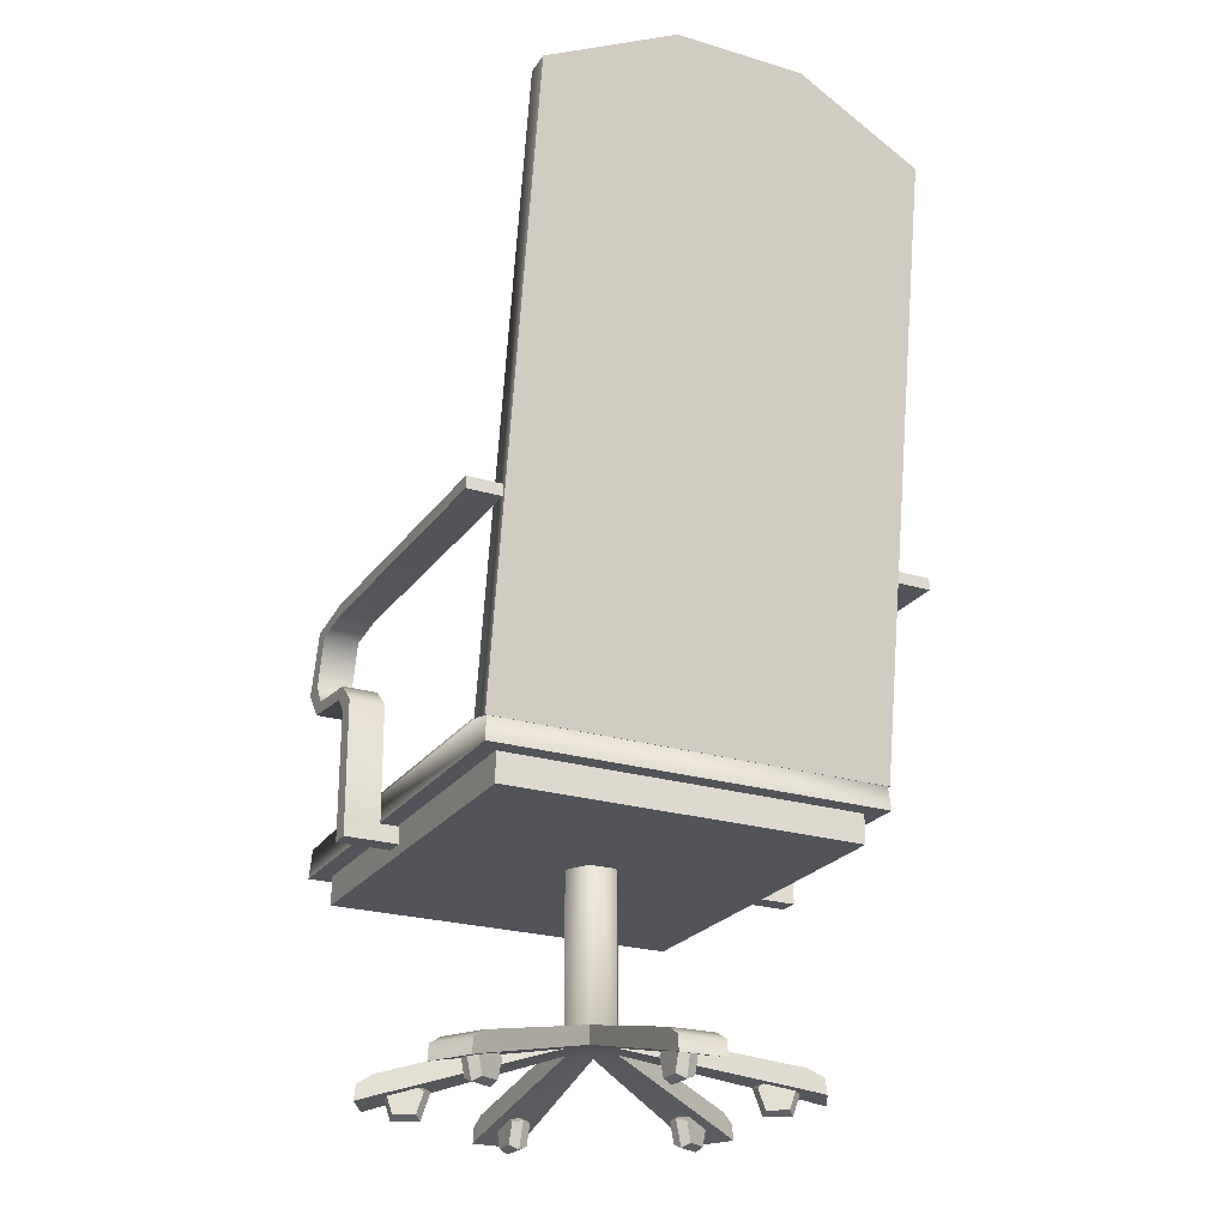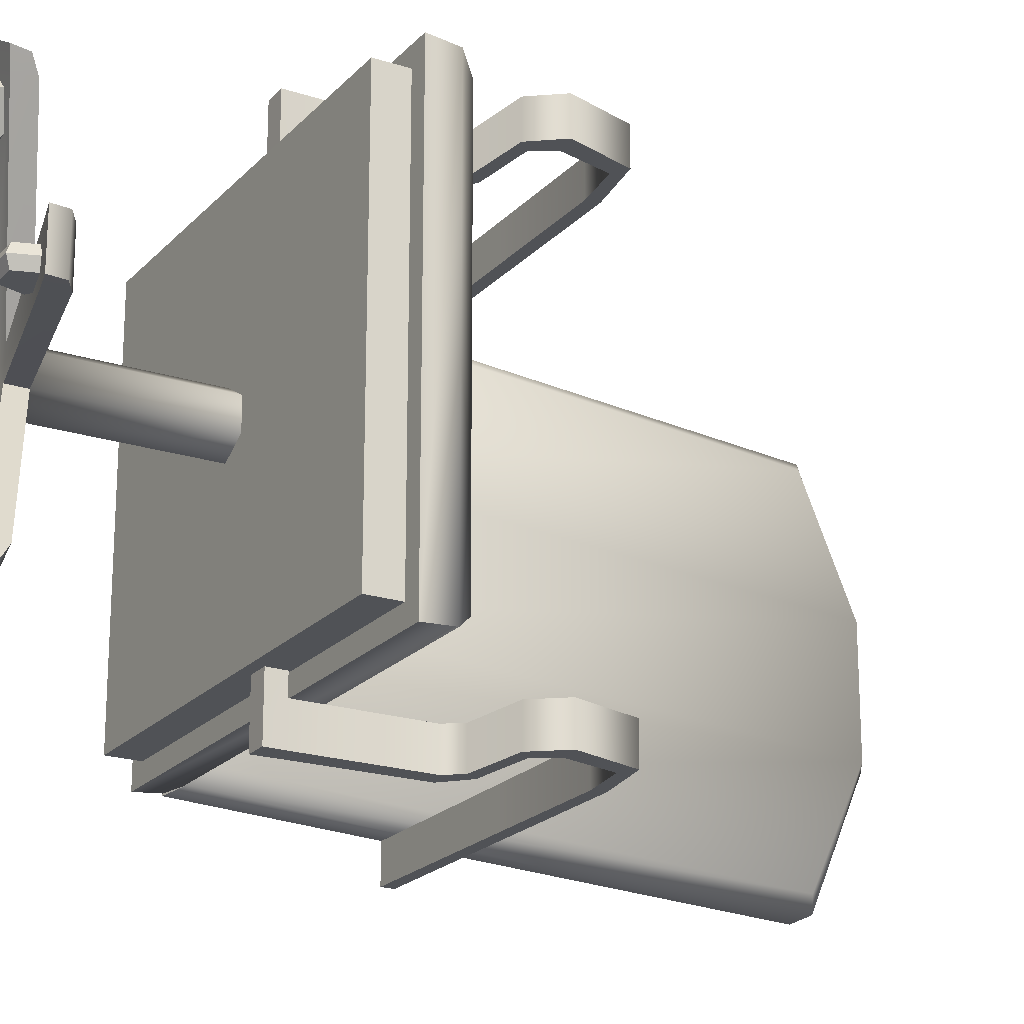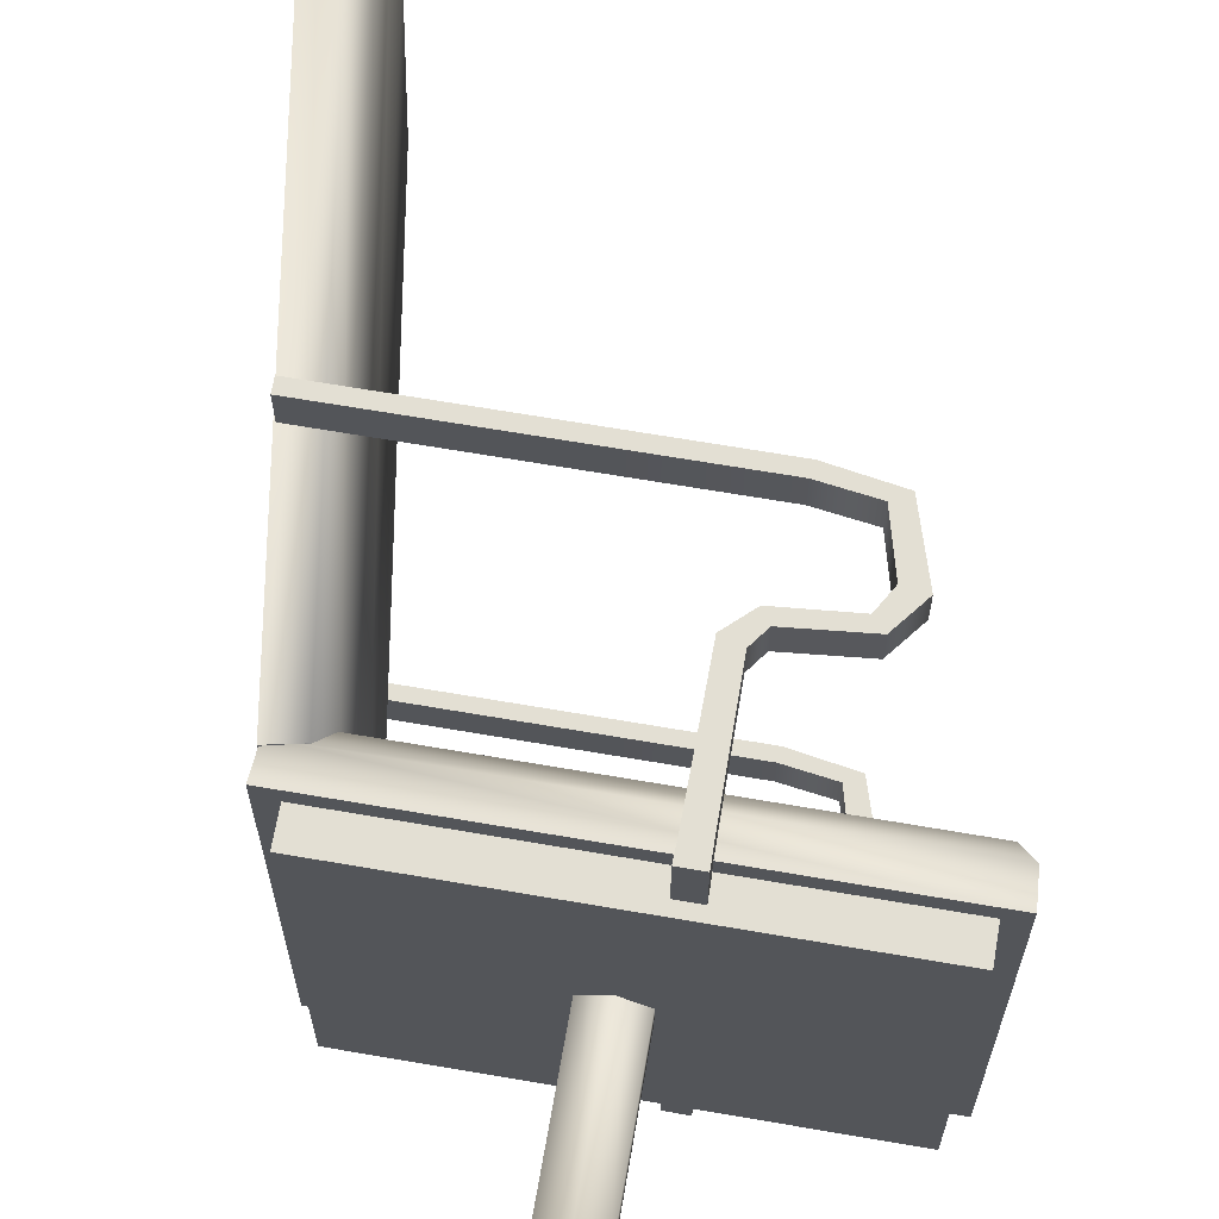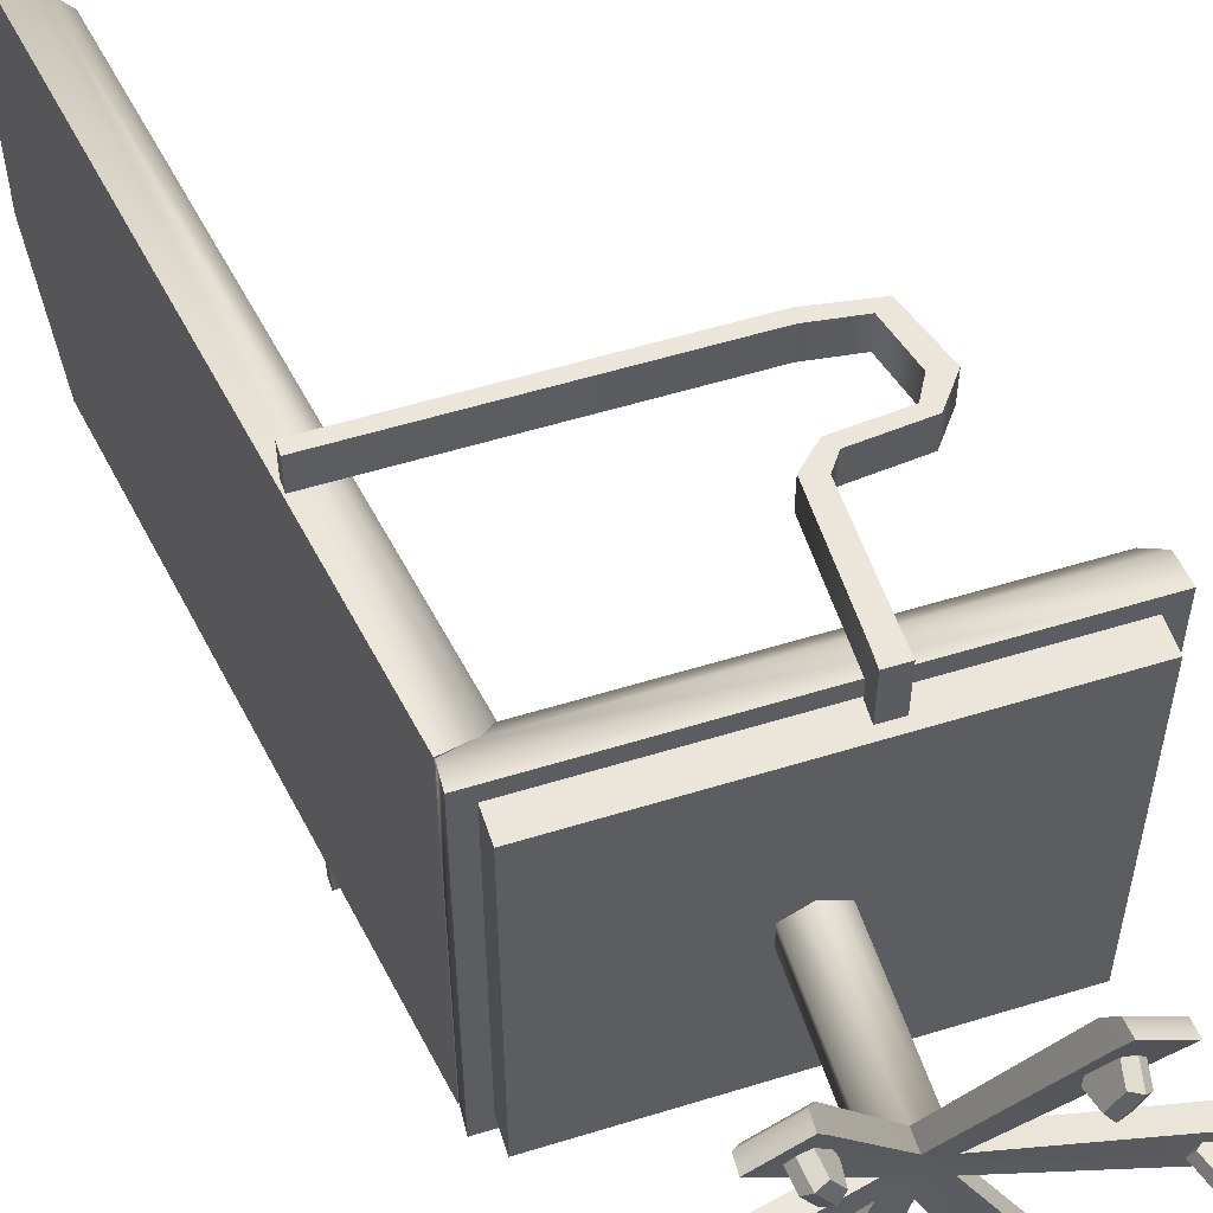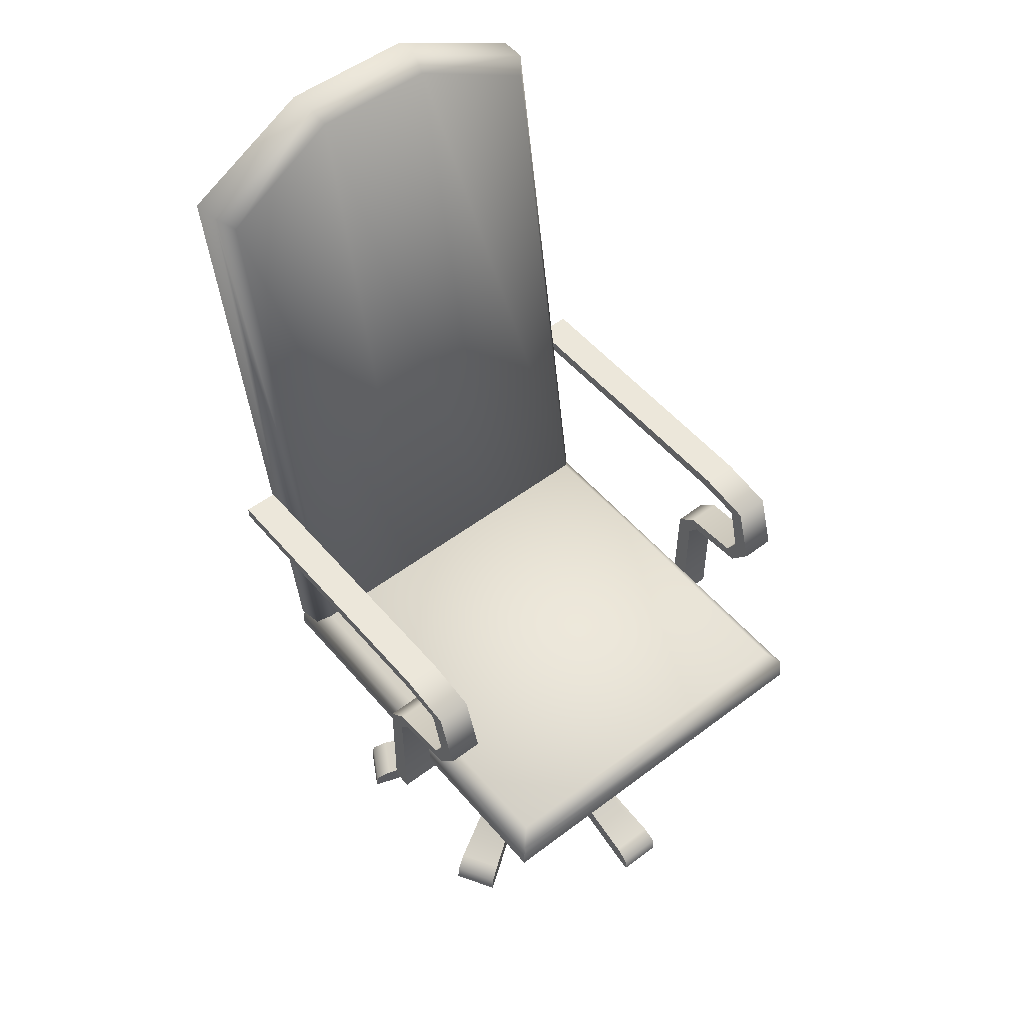
<metadata>
{"format":"obj","ext":"obj","renderer":"f3d","projection":"perspective","resolution":1024,"background":"white","views":[{"elev":-23.8,"azim":-116.6,"up":"+Y"},{"elev":-20.9,"azim":60.1,"up":"+Z"},{"elev":66.9,"azim":9.8,"up":"+Z"},{"elev":55.5,"azim":-18.0,"up":"+Z"},{"elev":52.4,"azim":50.8,"up":"+Y"}]}
</metadata>
<code>
g Schreibtischstuhl_ArbeitsZ
v -0.6776 0.8499 0.6591
v -0.6776 0.8499 -0.6591
v 0.7316 0.8499 0.6591
v 0.7316 0.8499 -0.6591
v -0.6281 0.9944 0.6096
v -0.6706 0.9449 0.6521
v -0.6281 0.9944 -0.6096
v -0.6706 0.9449 -0.6521
v 0.6821 0.9944 0.6096
v 0.7246 0.9449 0.6521
v 0.6821 0.9944 -0.6096
v 0.7246 0.9449 -0.6521
v -0.6187 0.8499 0.6002
v -0.6187 0.8499 -0.6002
v 0.6726 0.8499 0.6002
v 0.6726 0.8499 -0.6002
v -0.6187 0.7533 0.6002
v -0.6187 0.7533 -0.6002
v 0.6726 0.7533 0.6002
v 0.6726 0.7533 -0.6002
v -0.9964 2.923 0.6591
v -0.9964 2.923 -0.6591
v -0.6743 0.9268 0.6591
v -0.6743 0.9268 -0.6591
v -0.8459 2.897 0.6096
v -0.9015 2.931 0.6521
v -0.8459 2.897 -0.6096
v -0.9015 2.931 -0.6521
v -0.5396 0.9987 0.6096
v -0.5816 0.9488 0.6521
v -0.5396 0.9987 -0.6096
v -0.5816 0.9488 -0.6521
v -1.03 3.128 -0.2197
v -1.03 3.128 0.2197
v -0.6743 0.9268 0.2197
v -0.6743 0.9268 -0.2197
v -0.8791 3.102 0.2032
v -0.8791 3.102 -0.2032
v -0.9347 3.137 -0.2174
v -0.9347 3.137 0.2174
v -0.5396 0.9987 -0.2032
v -0.5396 0.9987 0.2032
v -0.5816 0.9488 0.2174
v -0.5816 0.9488 -0.2174
v 0 0.9376 -0.09054
v 0.07841 0.9376 -0.04527
v 0.07841 0.9376 0.04527
v -0 0.9376 0.09054
v -0.07841 0.9376 0.04527
v -0.07841 0.9376 -0.04527
v 0 0.2596 -0.09054
v -0 0.2596 0.09054
v -0.07841 0.2596 -0.04527
v 0.5497 0.126 -0.001965
v 0.477 0.08541 -0.001965
v 0.5048 -0 -0.001965
v 0.5946 -0 -0.001965
v 0.6223 0.08541 -0.001965
v 0.4926 0.08035 0.02856
v 0.5497 0.1218 0.02856
v 0.5144 0.01324 0.02856
v 0.585 0.01324 0.02856
v 0.6068 0.08035 0.02856
v 0.4926 0.08035 -0.03315
v 0.5497 0.1218 -0.03315
v 0.5144 0.01324 -0.03315
v 0.585 0.01324 -0.03315
v 0.6068 0.08035 -0.03315
v 0.2731 0.126 -0.477
v 0.2368 0.08541 -0.4141
v 0.2507 -0 -0.4381
v 0.2956 -0 -0.5159
v 0.3095 0.08541 -0.5399
v 0.271 0.08035 -0.4123
v 0.2996 0.1218 -0.4618
v 0.2819 0.01324 -0.4312
v 0.3172 0.01324 -0.4923
v 0.3281 0.08035 -0.5112
v 0.2176 0.08035 -0.4432
v 0.2461 0.1218 -0.4926
v 0.2285 0.01324 -0.4621
v 0.2638 0.01324 -0.5232
v 0.2747 0.08035 -0.5421
v -0.2765 0.126 -0.4751
v -0.2402 0.08541 -0.4121
v -0.2541 -0 -0.4362
v -0.299 -0 -0.514
v -0.3129 0.08541 -0.538
v -0.2216 0.08035 -0.4409
v -0.2501 0.1218 -0.4903
v -0.2325 0.01324 -0.4598
v -0.2678 0.01324 -0.5209
v -0.2787 0.08035 -0.5398
v -0.275 0.08035 -0.41
v -0.3036 0.1218 -0.4595
v -0.2859 0.01324 -0.4289
v -0.3212 0.01324 -0.49
v -0.3321 0.08035 -0.5089
v -0.5497 0.126 0.001965
v -0.477 0.08541 0.001965
v -0.5048 -0 0.001965
v -0.5946 -0 0.001965
v -0.6223 0.08541 0.001965
v -0.4926 0.08035 -0.02856
v -0.5497 0.1218 -0.02856
v -0.5144 0.01324 -0.02856
v -0.585 0.01324 -0.02856
v -0.6068 0.08035 -0.02856
v -0.4926 0.08035 0.03315
v -0.5497 0.1218 0.03315
v -0.5144 0.01324 0.03315
v -0.585 0.01324 0.03315
v -0.6068 0.08035 0.03315
v -0.2731 0.126 0.477
v -0.2368 0.08541 0.4141
v -0.2507 -0 0.4381
v -0.2956 -0 0.5159
v -0.3095 0.08541 0.5399
v -0.271 0.08035 0.4123
v -0.2996 0.1218 0.4618
v -0.2819 0.01324 0.4312
v -0.3172 0.01324 0.4923
v -0.3281 0.08035 0.5112
v -0.2176 0.08035 0.4432
v -0.2461 0.1218 0.4926
v -0.2285 0.01324 0.4621
v -0.2638 0.01324 0.5232
v -0.2747 0.08035 0.5421
v 0.2765 0.126 0.4751
v 0.2402 0.08541 0.4121
v 0.2541 -0 0.4362
v 0.299 -0 0.514
v 0.3129 0.08541 0.538
v 0.2216 0.08035 0.4409
v 0.2501 0.1218 0.4903
v 0.2325 0.01324 0.4598
v 0.2678 0.01324 0.5209
v 0.2787 0.08035 0.5398
v 0.275 0.08035 0.41
v 0.3036 0.1218 0.4595
v 0.2859 0.01324 0.4289
v 0.3212 0.01324 0.49
v 0.3321 0.08035 0.5089
v 0.07841 0.1997 -0.04527
v 0.07841 0.2596 -0.04527
v 0.695 0.04514 0.07528
v 0.6887 0.09643 0.07527
v 0.695 0.04514 -0.07751
v 0.6887 0.09643 -0.07752
v 0.6374 0.06049 -0.07571
v 0.6382 0.1258 -0.07571
v 0.6374 0.06049 0.07372
v 0.6382 0.1258 0.07371
v 0.4127 0.04514 -0.5642
v 0.4095 0.09643 -0.5588
v 0.2804 0.04514 -0.6406
v 0.2772 0.09643 -0.6352
v 0.2531 0.06049 -0.5898
v 0.2535 0.1258 -0.5905
v 0.3825 0.06049 -0.5151
v 0.3829 0.1258 -0.5158
v -0 0.1997 -0.09054
v -0.2823 0.04514 -0.6395
v -0.2792 0.09643 -0.6341
v -0.4146 0.04514 -0.5631
v -0.4115 0.09643 -0.5577
v -0.3843 0.06049 -0.5141
v -0.3847 0.1258 -0.5148
v -0.2549 0.06049 -0.5889
v -0.2553 0.1258 -0.5895
v -0.07841 0.1997 -0.04527
v -0.695 0.04514 -0.07528
v -0.6887 0.09643 -0.07527
v -0.695 0.04514 0.07751
v -0.6887 0.09643 0.07752
v -0.6374 0.06049 0.07571
v -0.6382 0.1258 0.07571
v -0.6374 0.06049 -0.07372
v -0.6382 0.1258 -0.07371
v -0.07841 0.1997 0.04527
v -0.07841 0.2596 0.04527
v -0 0.1997 0.09054
v -0.4127 0.04514 0.5642
v -0.4095 0.09643 0.5588
v -0.2804 0.04514 0.6406
v -0.2772 0.09643 0.6352
v -0.2531 0.06049 0.5898
v -0.2535 0.1258 0.5905
v -0.3825 0.06049 0.5151
v -0.3829 0.1258 0.5158
v 0.07841 0.1997 0.04527
v 0.07841 0.2596 0.04527
v 0.2823 0.04514 0.6395
v 0.2792 0.09643 0.6341
v 0.4146 0.04514 0.5631
v 0.4115 0.09643 0.5577
v 0.3843 0.06049 0.5141
v 0.3847 0.1258 0.5148
v 0.2549 0.06049 0.5889
v 0.2553 0.1258 0.5895
v -0.7707 1.594 -0.7764
v -0.7707 1.555 -0.7764
v -0.7707 1.555 -0.6611
v -0.7707 1.594 -0.6611
v -0.1878 1.594 -0.7764
v -0.1878 1.555 -0.7764
v -0.1878 1.555 -0.6611
v -0.1878 1.594 -0.6611
v 0.2229 1.594 -0.7764
v 0.2167 1.555 -0.7764
v 0.2167 1.555 -0.6611
v 0.2229 1.594 -0.6611
v 0.4077 1.563 -0.7764
v 0.3625 1.534 -0.7764
v 0.3625 1.534 -0.6611
v 0.4077 1.563 -0.6611
v 0.468 1.368 -0.7764
v 0.4034 1.377 -0.7764
v 0.4034 1.377 -0.6611
v 0.468 1.368 -0.6611
v 0.3982 1.278 -0.7764
v 0.366 1.313 -0.7764
v 0.366 1.313 -0.6611
v 0.3982 1.278 -0.6611
v 0.1939 1.259 -0.7764
v 0.17 1.295 -0.7764
v 0.17 1.295 -0.6611
v 0.1939 1.259 -0.6611
v 0.1583 1.21 -0.7764
v 0.1006 1.23 -0.7764
v 0.1006 1.23 -0.6611
v 0.1583 1.21 -0.6611
v 0.1609 0.7874 -0.7764
v 0.09427 0.7875 -0.7764
v 0.09427 0.7875 -0.6611
v 0.1609 0.7874 -0.6611
v 0.09647 0.8441 -0.7764
v 0.09647 0.8441 -0.6611
v 0.16 0.8441 -0.7764
v 0.16 0.8441 -0.6611
v 0.09647 0.8441 -0.5484
v 0.09427 0.7875 -0.5484
v 0.1609 0.7874 -0.5484
v 0.16 0.8441 -0.5484
v -0.7707 1.594 0.7764
v -0.7707 1.555 0.7764
v -0.7707 1.555 0.6611
v -0.7707 1.594 0.6611
v -0.1878 1.594 0.7764
v -0.1878 1.555 0.7764
v -0.1878 1.555 0.6611
v -0.1878 1.594 0.6611
v 0.2229 1.594 0.7764
v 0.2167 1.555 0.7764
v 0.2167 1.555 0.6611
v 0.2229 1.594 0.6611
v 0.4077 1.563 0.7764
v 0.3625 1.534 0.7764
v 0.3625 1.534 0.6611
v 0.4077 1.563 0.6611
v 0.468 1.368 0.7764
v 0.4034 1.377 0.7764
v 0.4034 1.377 0.6611
v 0.468 1.368 0.6611
v 0.3982 1.278 0.7764
v 0.366 1.313 0.7764
v 0.366 1.313 0.6611
v 0.3982 1.278 0.6611
v 0.1939 1.259 0.7764
v 0.17 1.295 0.7764
v 0.17 1.295 0.6611
v 0.1939 1.259 0.6611
v 0.1583 1.21 0.7764
v 0.1006 1.23 0.7764
v 0.1006 1.23 0.6611
v 0.1583 1.21 0.6611
v 0.1609 0.7874 0.7764
v 0.09427 0.7875 0.7764
v 0.09427 0.7875 0.6611
v 0.1609 0.7874 0.6611
v 0.09647 0.8441 0.7764
v 0.09647 0.8441 0.6611
v 0.16 0.8441 0.7764
v 0.16 0.8441 0.6611
v 0.09647 0.8441 0.5484
v 0.09427 0.7875 0.5484
v 0.1609 0.7874 0.5484
v 0.16 0.8441 0.5484
f 54 58 68 65
f 60 59 61 62 63
f 58 54 60 63
f 56 57 62 61
f 54 55 59 60
f 57 58 63 62
f 55 56 61 59
f 65 68 67 66 64
f 57 56 66 67
f 55 54 65 64
f 58 57 67 68
f 56 55 64 66
f 69 73 83 80
f 75 74 76 77 78
f 73 69 75 78
f 71 72 77 76
f 69 70 74 75
f 72 73 78 77
f 70 71 76 74
f 80 83 82 81 79
f 72 71 81 82
f 70 69 80 79
f 73 72 82 83
f 71 70 79 81
f 84 88 98 95
f 90 89 91 92 93
f 88 84 90 93
f 86 87 92 91
f 84 85 89 90
f 87 88 93 92
f 85 86 91 89
f 95 98 97 96 94
f 87 86 96 97
f 85 84 95 94
f 88 87 97 98
f 86 85 94 96
f 99 103 113 110
f 105 104 106 107 108
f 103 99 105 108
f 101 102 107 106
f 99 100 104 105
f 102 103 108 107
f 100 101 106 104
f 110 113 112 111 109
f 102 101 111 112
f 100 99 110 109
f 103 102 112 113
f 101 100 109 111
f 114 118 128 125
f 120 119 121 122 123
f 118 114 120 123
f 116 117 122 121
f 114 115 119 120
f 117 118 123 122
f 115 116 121 119
f 125 128 127 126 124
f 117 116 126 127
f 115 114 125 124
f 118 117 127 128
f 116 115 124 126
f 129 133 143 140
f 135 134 136 137 138
f 133 129 135 138
f 131 132 137 136
f 129 130 134 135
f 132 133 138 137
f 130 131 136 134
f 140 143 142 141 139
f 132 131 141 142
f 130 129 140 139
f 133 132 142 143
f 131 130 139 141
f 11 7 5 9
f 4 12 10 3
f 1 6 8 2
f 2 8 12 4
f 5 7 8 6
f 7 11 12 8
f 11 9 10 12
f 9 5 6 10
f 3 10 6 1
f 4 3 15 16
f 1 2 14 13
f 3 1 13 15
f 2 4 16 14
f 16 15 19 20
f 13 14 18 17
f 15 13 17 19
f 14 16 20 18
f 42 37 25 29
f 35 43 30 23
f 33 39 28 22
f 22 28 32 24
f 38 27 28 39
f 27 31 32 28
f 42 29 30 43
f 29 25 26 30
f 23 30 26 21
f 34 35 23 21
f 22 24 36 33
f 33 36 35 34
f 31 41 44 32
f 41 42 43 44
f 25 37 40 26
f 37 38 39 40
f 21 26 40 34
f 34 40 39 33
f 24 32 44 36
f 36 44 43 35
f 31 27 38 41
f 41 38 37 42
f 51 45 46 145
f 145 46 47 192
f 192 47 48 52
f 52 48 49 181
f 46 45 50 49 48 47
f 181 49 50 53
f 53 50 45 51
f 150 151 149 148
f 148 149 147 146
f 152 153 192 191
f 151 145 192 153
f 149 151 153 147
f 146 147 153 152
f 144 145 151 150
f 158 159 157 156
f 156 157 155 154
f 160 161 145 144
f 159 51 145 161
f 157 159 161 155
f 154 155 161 160
f 162 51 159 158
f 167 168 166 165
f 165 166 164 163
f 169 170 51 162
f 168 53 51 170
f 166 168 170 164
f 163 164 170 169
f 171 53 168 167
f 176 177 175 174
f 174 175 173 172
f 178 179 53 171
f 177 181 53 179
f 175 177 179 173
f 172 173 179 178
f 180 181 177 176
f 187 188 186 185
f 185 186 184 183
f 189 190 181 180
f 188 52 181 190
f 186 188 190 184
f 183 184 190 189
f 182 52 188 187
f 197 198 196 195
f 195 196 194 193
f 199 200 52 182
f 198 192 52 200
f 196 198 200 194
f 193 194 200 199
f 191 192 198 197
f 201 204 208 205
f 202 201 205 206
f 203 202 206 207
f 204 203 207 208
f 205 208 212 209
f 206 205 209 210
f 207 206 210 211
f 208 207 211 212
f 209 212 216 213
f 210 209 213 214
f 211 210 214 215
f 212 211 215 216
f 213 216 220 217
f 214 213 217 218
f 215 214 218 219
f 216 215 219 220
f 217 220 224 221
f 218 217 221 222
f 219 218 222 223
f 220 219 223 224
f 221 224 228 225
f 222 221 225 226
f 223 222 226 227
f 224 223 227 228
f 225 228 232 229
f 226 225 229 230
f 227 226 230 231
f 228 227 231 232
f 239 240 236 233
f 237 239 233 234
f 238 237 234 235
f 236 240 244 243
f 232 231 238 240
f 231 230 237 238
f 230 229 239 237
f 229 232 240 239
f 238 235 242 241
f 245 249 252 248
f 246 250 249 245
f 247 251 250 246
f 248 252 251 247
f 249 253 256 252
f 250 254 253 249
f 251 255 254 250
f 252 256 255 251
f 253 257 260 256
f 254 258 257 253
f 255 259 258 254
f 256 260 259 255
f 257 261 264 260
f 258 262 261 257
f 259 263 262 258
f 260 264 263 259
f 261 265 268 264
f 262 266 265 261
f 263 267 266 262
f 264 268 267 263
f 265 269 272 268
f 266 270 269 265
f 267 271 270 266
f 268 272 271 267
f 269 273 276 272
f 270 274 273 269
f 271 275 274 270
f 272 276 275 271
f 283 277 280 284
f 281 278 277 283
f 282 279 278 281
f 280 287 288 284
f 276 284 282 275
f 275 282 281 274
f 274 281 283 273
f 273 283 284 276
f 282 285 286 279
f 18 20 19 17
f 233 236 235 234
f 243 242 235 236
f 277 278 279 280
f 287 280 279 286
f 195 193 199 197
f 197 199 182 191
f 148 146 152 150
f 150 152 191 144
f 156 154 160 158
f 158 160 144 162
f 167 169 162 171
f 163 169 167 165
f 176 178 171 180
f 172 178 176 174
f 187 189 180 182
f 183 189 187 185
f 182 180 171 162 144 191
f 247 246 245 248
f 203 204 201 202

</code>
